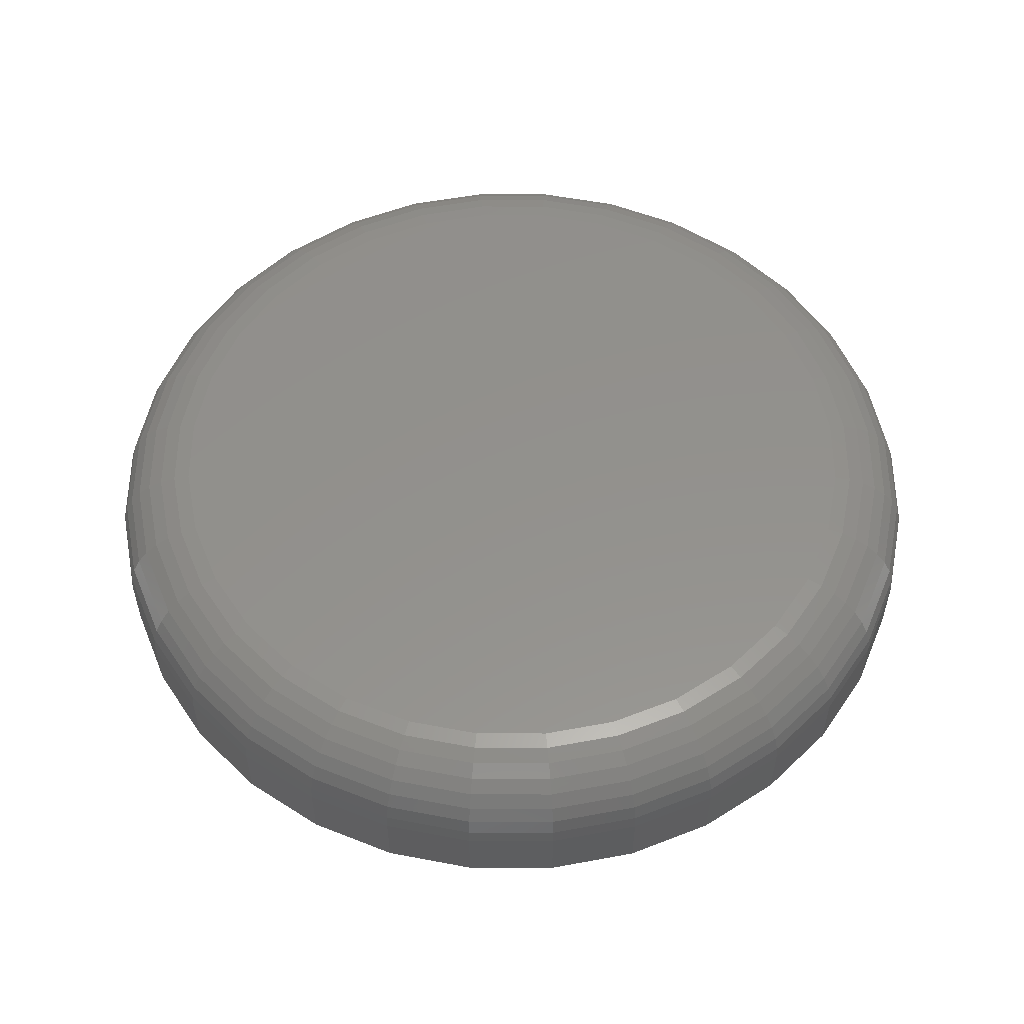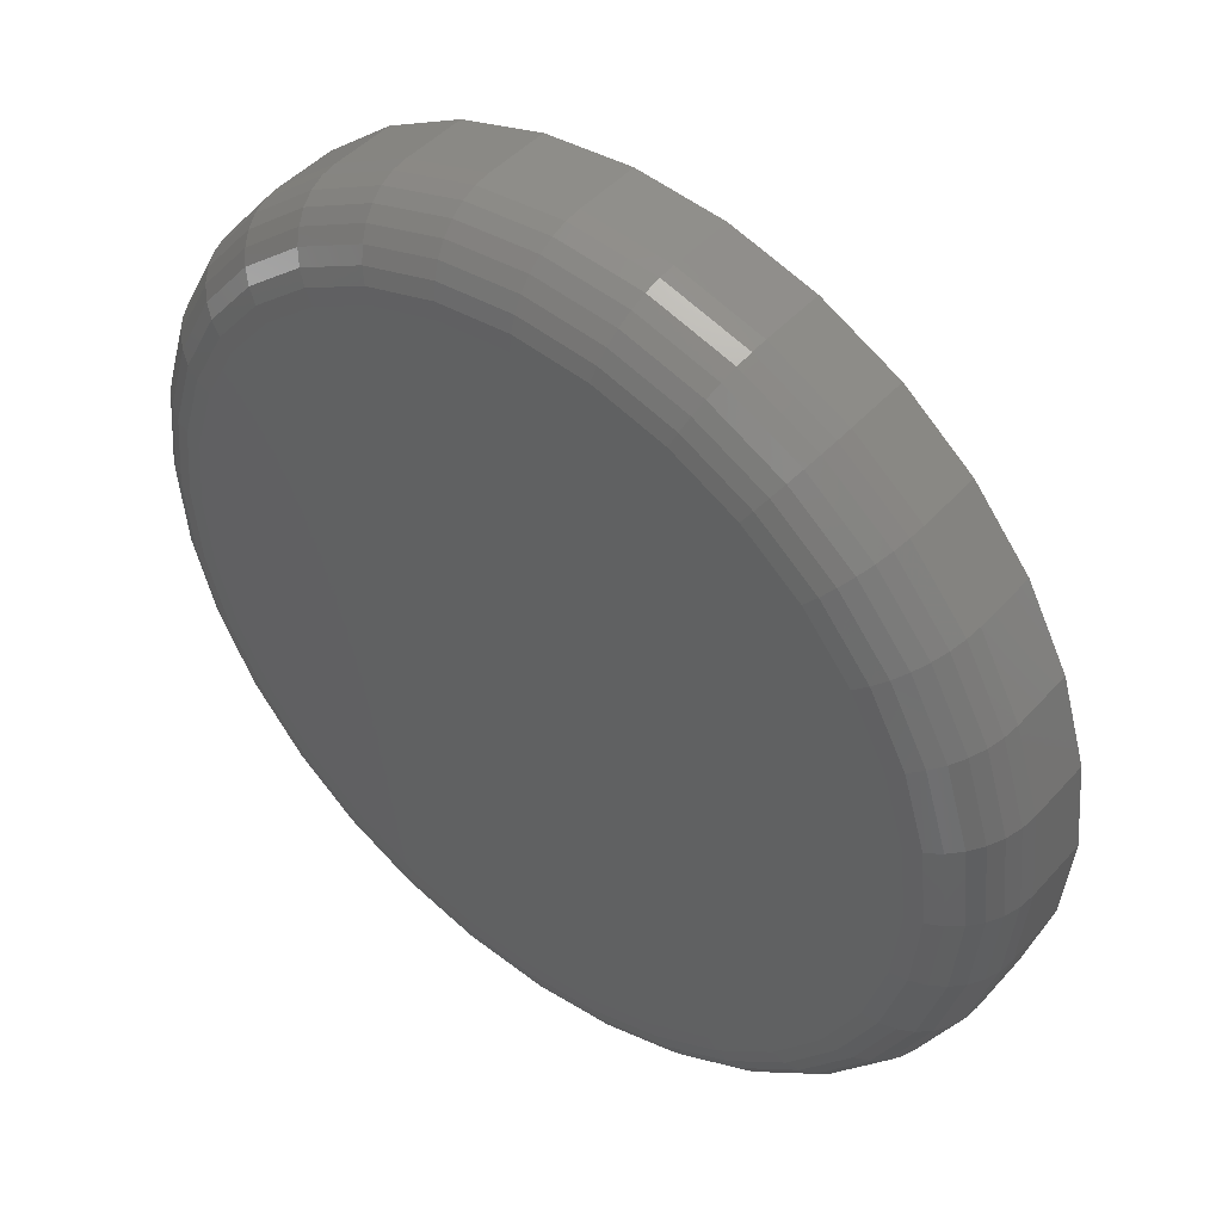
<metadata>
{"format":"stl","ext":"stl","renderer":"f3d","projection":"perspective","resolution":1024,"background":"white","views":[{"elev":54.9,"azim":107.0,"up":"+Z"},{"elev":45.4,"azim":38.7,"up":"+Y"}]}
</metadata>
<code>
# stl→obj: 353 verts, 702 faces
v 0.3891 -9.362e-17 0.07812
v 0.3891 -4.331e-16 0.1328
v 0.3817 -0.07457 0.07812
v 0.3817 -0.07457 0.1328
v 0.36 -0.1463 0.07812
v 0.36 -0.1463 0.1328
v 0.3246 -0.2124 0.07812
v 0.3246 -0.2124 0.1328
v 0.2771 -0.2703 0.07812
v 0.2771 -0.2703 0.1328
v 0.2192 -0.3178 0.07812
v 0.2192 -0.3178 0.1328
v 0.1531 -0.3531 0.07812
v 0.1531 -0.3531 0.1328
v 0.0814 -0.3749 0.07812
v 0.0814 -0.3749 0.1328
v 0.006826 -0.3822 0.07812
v 0.006826 -0.3822 0.1328
v -0.06775 -0.3749 0.07812
v -0.06775 -0.3749 0.1328
v -0.1394 -0.3531 0.07812
v -0.1394 -0.3531 0.1328
v -0.2055 -0.3178 0.07812
v -0.2055 -0.3178 0.1328
v -0.2635 -0.2703 0.07812
v -0.2635 -0.2703 0.1328
v -0.311 -0.2124 0.07812
v -0.311 -0.2124 0.1328
v -0.3463 -0.1463 0.07812
v -0.3463 -0.1463 0.1328
v -0.3681 -0.07457 0.07812
v -0.3681 -0.07457 0.1328
v -0.3754 4.681e-17 0.07812
v -0.3754 4.681e-17 0.1328
v -0.3681 0.07457 0.07812
v -0.3681 0.07457 0.1328
v -0.3463 0.1463 0.07812
v -0.3463 0.1463 0.1328
v -0.311 0.2124 0.07812
v -0.311 0.2124 0.1328
v -0.2635 0.2703 0.07812
v -0.2635 0.2703 0.1328
v -0.2055 0.3178 0.07812
v -0.2055 0.3178 0.1328
v -0.1394 0.3531 0.07812
v -0.1394 0.3531 0.1328
v -0.06775 0.3749 0.07812
v -0.06775 0.3749 0.1328
v 0.006826 0.3822 0.07812
v 0.006826 0.3822 0.1328
v 0.0814 0.3749 0.07812
v 0.0814 0.3749 0.1328
v 0.1531 0.3531 0.07812
v 0.1531 0.3531 0.1328
v 0.2192 0.3178 0.07812
v 0.2192 0.3178 0.1328
v 0.2771 0.2703 0.07812
v 0.2771 0.2703 0.1328
v 0.3246 0.2124 0.07812
v 0.3246 0.2124 0.1328
v 0.36 0.1463 0.07812
v 0.36 0.1463 0.1328
v 0.3817 0.07457 0.07812
v 0.3817 0.07457 0.1328
v -0.05403 0.3059 0.2031
v 0.06768 0.3059 0.2031
v 0.006826 0.3119 0.2031
v 0.1262 0.2882 0.2031
v -0.1125 0.2882 0.2031
v 0.1801 0.2594 0.2031
v -0.1665 0.2594 0.2031
v 0.2274 0.2206 0.2031
v -0.2137 0.2206 0.2031
v 0.2662 0.1733 0.2031
v -0.2525 0.1733 0.2031
v 0.295 0.1194 0.2031
v -0.2814 0.1194 0.2031
v 0.3128 0.06085 0.2031
v -0.2991 0.06085 0.2031
v 0.3187 -1.039e-16 0.2031
v -0.3051 -2.664e-16 0.2031
v 0.3128 -0.06085 0.2031
v -0.2991 -0.06085 0.2031
v 0.295 -0.1194 0.2031
v -0.2814 -0.1194 0.2031
v 0.2662 -0.1733 0.2031
v -0.2525 -0.1733 0.2031
v 0.2274 -0.2206 0.2031
v -0.2137 -0.2206 0.2031
v 0.1801 -0.2594 0.2031
v -0.1665 -0.2594 0.2031
v 0.1262 -0.2882 0.2031
v -0.1125 -0.2882 0.2031
v 0.06768 -0.3059 0.2031
v -0.05403 -0.3059 0.2031
v 0.006826 -0.3119 0.2031
v -0.3188 2.776e-17 0.2018
v -0.3126 0.06353 0.2018
v -0.332 5.551e-17 0.1978
v -0.3255 0.0661 0.1978
v -0.3442 2.776e-17 0.1913
v -0.3374 0.06847 0.1913
v -0.3548 5.551e-17 0.1825
v -0.3479 0.07055 0.1825
v -0.3636 5.551e-17 0.1719
v -0.3564 0.07226 0.1719
v -0.3701 8.327e-17 0.1597
v -0.3628 0.07353 0.1597
v -0.3741 8.327e-17 0.1465
v -0.3667 0.07431 0.1465
v 0.3262 0.06353 0.2018
v 0.3325 -6.106e-16 0.2018
v 0.3391 0.0661 0.1978
v 0.3457 -6.661e-16 0.1978
v 0.3511 0.06847 0.1913
v 0.3578 -6.661e-16 0.1913
v 0.3615 0.07055 0.1825
v 0.3685 -7.216e-16 0.1825
v 0.3701 0.07226 0.1719
v 0.3772 -7.216e-16 0.1719
v 0.3765 0.07353 0.1597
v 0.3837 -7.216e-16 0.1597
v 0.3804 0.07431 0.1465
v 0.3877 -7.494e-16 0.1465
v 0.3077 0.1246 0.2018
v 0.3199 0.1297 0.1978
v 0.3311 0.1343 0.1913
v 0.3409 0.1384 0.1825
v 0.349 0.1417 0.1719
v 0.355 0.1442 0.1597
v 0.3587 0.1458 0.1465
v 0.2776 0.1809 0.2018
v 0.2886 0.1882 0.1978
v 0.2987 0.195 0.1913
v 0.3075 0.2009 0.1825
v 0.3148 0.2058 0.1719
v 0.3202 0.2094 0.1597
v 0.3235 0.2116 0.1465
v 0.2371 0.2303 0.2018
v 0.2464 0.2396 0.1978
v 0.255 0.2482 0.1913
v 0.2625 0.2557 0.1825
v 0.2687 0.2619 0.1719
v 0.2733 0.2665 0.1597
v 0.2762 0.2693 0.1465
v 0.1877 0.2708 0.2018
v 0.1951 0.2817 0.1978
v 0.2018 0.2918 0.1913
v 0.2077 0.3007 0.1825
v 0.2126 0.308 0.1719
v 0.2162 0.3134 0.1597
v 0.2184 0.3167 0.1465
v 0.1314 0.3009 0.2018
v 0.1365 0.313 0.1978
v 0.1411 0.3243 0.1913
v 0.1452 0.3341 0.1825
v 0.1486 0.3422 0.1719
v 0.1511 0.3482 0.1597
v 0.1526 0.3519 0.1465
v 0.07036 0.3194 0.2018
v 0.07293 0.3323 0.1978
v 0.0753 0.3442 0.1913
v 0.07738 0.3547 0.1825
v 0.07908 0.3633 0.1719
v 0.08035 0.3696 0.1597
v 0.08113 0.3736 0.1465
v 0.006826 0.3256 0.2018
v 0.006826 0.3388 0.1978
v 0.006826 0.351 0.1913
v 0.006826 0.3616 0.1825
v 0.006826 0.3704 0.1719
v 0.006826 0.3769 0.1597
v 0.006826 0.3809 0.1465
v -0.0567 0.3194 0.2018
v -0.05928 0.3323 0.1978
v -0.06165 0.3442 0.1913
v -0.06373 0.3547 0.1825
v -0.06543 0.3633 0.1719
v -0.0667 0.3696 0.1597
v -0.06748 0.3736 0.1465
v -0.1178 0.3009 0.2018
v -0.1228 0.313 0.1978
v -0.1275 0.3243 0.1913
v -0.1316 0.3341 0.1825
v -0.1349 0.3422 0.1719
v -0.1374 0.3482 0.1597
v -0.1389 0.3519 0.1465
v -0.1741 0.2708 0.2018
v -0.1814 0.2817 0.1978
v -0.1882 0.2918 0.1913
v -0.1941 0.3007 0.1825
v -0.199 0.308 0.1719
v -0.2026 0.3134 0.1597
v -0.2048 0.3167 0.1465
v -0.2234 0.2303 0.2018
v -0.2328 0.2396 0.1978
v -0.2414 0.2482 0.1913
v -0.2489 0.2557 0.1825
v -0.2551 0.2619 0.1719
v -0.2597 0.2665 0.1597
v -0.2625 0.2693 0.1465
v -0.2639 0.1809 0.2018
v -0.2749 0.1882 0.1978
v -0.285 0.195 0.1913
v -0.2939 0.2009 0.1825
v -0.3011 0.2058 0.1719
v -0.3065 0.2094 0.1597
v -0.3099 0.2116 0.1465
v -0.294 0.1246 0.2018
v -0.3062 0.1297 0.1978
v -0.3174 0.1343 0.1913
v -0.3273 0.1384 0.1825
v -0.3354 0.1417 0.1719
v -0.3414 0.1442 0.1597
v -0.3451 0.1458 0.1465
v 0.3262 -0.06353 0.2018
v 0.3391 -0.0661 0.1978
v 0.3511 -0.06847 0.1913
v 0.3615 -0.07055 0.1825
v 0.3701 -0.07226 0.1719
v 0.3765 -0.07353 0.1597
v 0.3804 -0.07431 0.1465
v -0.3126 -0.06353 0.2018
v -0.3255 -0.0661 0.1978
v -0.3374 -0.06847 0.1913
v -0.3479 -0.07055 0.1825
v -0.3564 -0.07226 0.1719
v -0.3628 -0.07353 0.1597
v -0.3667 -0.07431 0.1465
v -0.294 -0.1246 0.2018
v -0.3062 -0.1297 0.1978
v -0.3174 -0.1343 0.1913
v -0.3273 -0.1384 0.1825
v -0.3354 -0.1417 0.1719
v -0.3414 -0.1442 0.1597
v -0.3451 -0.1458 0.1465
v -0.2639 -0.1809 0.2018
v -0.2749 -0.1882 0.1978
v -0.285 -0.195 0.1913
v -0.2939 -0.2009 0.1825
v -0.3011 -0.2058 0.1719
v -0.3065 -0.2094 0.1597
v -0.3099 -0.2116 0.1465
v -0.2234 -0.2303 0.2018
v -0.2328 -0.2396 0.1978
v -0.2414 -0.2482 0.1913
v -0.2489 -0.2557 0.1825
v -0.2551 -0.2619 0.1719
v -0.2597 -0.2665 0.1597
v -0.2625 -0.2693 0.1465
v -0.1741 -0.2708 0.2018
v -0.1814 -0.2817 0.1978
v -0.1882 -0.2918 0.1913
v -0.1941 -0.3007 0.1825
v -0.199 -0.308 0.1719
v -0.2026 -0.3134 0.1597
v -0.2048 -0.3167 0.1465
v -0.1178 -0.3009 0.2018
v -0.1228 -0.313 0.1978
v -0.1275 -0.3243 0.1913
v -0.1316 -0.3341 0.1825
v -0.1349 -0.3422 0.1719
v -0.1374 -0.3482 0.1597
v -0.1389 -0.3519 0.1465
v -0.0567 -0.3194 0.2018
v -0.05928 -0.3323 0.1978
v -0.06165 -0.3442 0.1913
v -0.06373 -0.3547 0.1825
v -0.06543 -0.3633 0.1719
v -0.0667 -0.3696 0.1597
v -0.06748 -0.3736 0.1465
v 0.006826 -0.3256 0.2018
v 0.006826 -0.3388 0.1978
v 0.006826 -0.351 0.1913
v 0.006826 -0.3616 0.1825
v 0.006826 -0.3704 0.1719
v 0.006826 -0.3769 0.1597
v 0.006826 -0.3809 0.1465
v 0.07036 -0.3194 0.2018
v 0.07293 -0.3323 0.1978
v 0.0753 -0.3442 0.1913
v 0.07738 -0.3547 0.1825
v 0.07908 -0.3633 0.1719
v 0.08035 -0.3696 0.1597
v 0.08113 -0.3736 0.1465
v 0.1314 -0.3009 0.2018
v 0.1365 -0.313 0.1978
v 0.1411 -0.3243 0.1913
v 0.1452 -0.3341 0.1825
v 0.1486 -0.3422 0.1719
v 0.1511 -0.3482 0.1597
v 0.1526 -0.3519 0.1465
v 0.1877 -0.2708 0.2018
v 0.1951 -0.2817 0.1978
v 0.2018 -0.2918 0.1913
v 0.2077 -0.3007 0.1825
v 0.2126 -0.308 0.1719
v 0.2162 -0.3134 0.1597
v 0.2184 -0.3167 0.1465
v 0.2371 -0.2303 0.2018
v 0.2464 -0.2396 0.1978
v 0.255 -0.2482 0.1913
v 0.2625 -0.2557 0.1825
v 0.2687 -0.2619 0.1719
v 0.2733 -0.2665 0.1597
v 0.2762 -0.2693 0.1465
v 0.2776 -0.1809 0.2018
v 0.2886 -0.1882 0.1978
v 0.2987 -0.195 0.1913
v 0.3075 -0.2009 0.1825
v 0.3148 -0.2058 0.1719
v 0.3202 -0.2094 0.1597
v 0.3235 -0.2116 0.1465
v 0.3077 -0.1246 0.2018
v 0.3199 -0.1297 0.1978
v 0.3311 -0.1343 0.1913
v 0.3409 -0.1384 0.1825
v 0.349 -0.1417 0.1719
v 0.355 -0.1442 0.1597
v 0.3587 -0.1458 0.1465
v 0.006826 0.1869 0
v 0.04329 0.1833 0
v -0.02964 0.1833 0
v -0.06471 0.1727 0
v 0.07836 0.1727 0
v 0.05798 -0.1798 0
v -0.04433 -0.1798 0
v 0.09014 -0.1673 0
v -0.01042 -0.1861 0
v 0.02407 -0.1861 0
v -0.07649 -0.1673 0
v -0.1058 -0.1492 0
v 0.1195 -0.1492 0
v -0.1313 -0.1259 0
v 0.145 -0.1259 0
v -0.1521 -0.0984 0
v 0.1658 -0.0984 0
v -0.1675 -0.06752 0
v 0.1811 -0.06752 0
v -0.1769 -0.03435 0
v 0.1906 -0.03435 0
v -0.1801 1.048e-07 0
v 0.1938 2.938e-17 0
v -0.1765 0.03647 0
v 0.1902 0.03647 0
v -0.1659 0.07153 0
v 0.1795 0.07153 0
v -0.1486 0.1038 0
v 0.1622 0.1038 0
v -0.1253 0.1322 0
v 0.139 0.1322 0
v -0.09702 0.1554 0
v 0.1107 0.1554 0
f 1 2 3
f 3 2 4
f 3 4 5
f 5 4 6
f 5 6 7
f 7 6 8
f 7 8 9
f 9 8 10
f 9 10 11
f 11 10 12
f 11 12 13
f 13 12 14
f 13 14 15
f 15 14 16
f 15 16 17
f 17 16 18
f 17 18 19
f 19 18 20
f 19 20 21
f 21 20 22
f 21 22 23
f 23 22 24
f 23 24 25
f 25 24 26
f 25 26 27
f 27 26 28
f 27 28 29
f 29 28 30
f 29 30 31
f 31 30 32
f 31 32 33
f 33 32 34
f 33 34 35
f 35 34 36
f 35 36 37
f 37 36 38
f 37 38 39
f 39 38 40
f 39 40 41
f 41 40 42
f 41 42 43
f 43 42 44
f 43 44 45
f 45 44 46
f 45 46 47
f 47 46 48
f 47 48 49
f 49 48 50
f 49 50 51
f 51 50 52
f 51 52 53
f 53 52 54
f 53 54 55
f 55 54 56
f 55 56 57
f 57 56 58
f 57 58 59
f 59 58 60
f 59 60 61
f 61 60 62
f 61 62 63
f 63 62 64
f 63 64 1
f 1 64 2
f 65 66 67
f 66 65 68
f 68 65 69
f 68 69 70
f 70 69 71
f 70 71 72
f 72 71 73
f 72 73 74
f 74 73 75
f 74 75 76
f 76 75 77
f 76 77 78
f 78 77 79
f 78 79 80
f 80 79 81
f 80 81 82
f 82 81 83
f 82 83 84
f 84 83 85
f 84 85 86
f 86 85 87
f 86 87 88
f 88 87 89
f 88 89 90
f 90 89 91
f 90 91 92
f 92 91 93
f 92 93 94
f 94 93 95
f 94 95 96
f 81 79 97
f 97 79 98
f 97 98 99
f 99 98 100
f 99 100 101
f 101 100 102
f 101 102 103
f 103 102 104
f 103 104 105
f 105 104 106
f 105 106 107
f 107 106 108
f 107 108 109
f 109 108 110
f 109 110 34
f 34 110 36
f 78 80 111
f 111 80 112
f 111 112 113
f 113 112 114
f 113 114 115
f 115 114 116
f 115 116 117
f 117 116 118
f 117 118 119
f 119 118 120
f 119 120 121
f 121 120 122
f 121 122 123
f 123 122 124
f 123 124 64
f 64 124 2
f 76 78 125
f 125 78 111
f 125 111 126
f 126 111 113
f 126 113 127
f 127 113 115
f 127 115 128
f 128 115 117
f 128 117 129
f 129 117 119
f 129 119 130
f 130 119 121
f 130 121 131
f 131 121 123
f 131 123 62
f 62 123 64
f 74 76 132
f 132 76 125
f 132 125 133
f 133 125 126
f 133 126 134
f 134 126 127
f 134 127 135
f 135 127 128
f 135 128 136
f 136 128 129
f 136 129 137
f 137 129 130
f 137 130 138
f 138 130 131
f 138 131 60
f 60 131 62
f 72 74 139
f 139 74 132
f 139 132 140
f 140 132 133
f 140 133 141
f 141 133 134
f 141 134 142
f 142 134 135
f 142 135 143
f 143 135 136
f 143 136 144
f 144 136 137
f 144 137 145
f 145 137 138
f 145 138 58
f 58 138 60
f 70 72 146
f 146 72 139
f 146 139 147
f 147 139 140
f 147 140 148
f 148 140 141
f 148 141 149
f 149 141 142
f 149 142 150
f 150 142 143
f 150 143 151
f 151 143 144
f 151 144 152
f 152 144 145
f 152 145 56
f 56 145 58
f 68 70 153
f 153 70 146
f 153 146 154
f 154 146 147
f 154 147 155
f 155 147 148
f 155 148 156
f 156 148 149
f 156 149 157
f 157 149 150
f 157 150 158
f 158 150 151
f 158 151 159
f 159 151 152
f 159 152 54
f 54 152 56
f 66 68 160
f 160 68 153
f 160 153 161
f 161 153 154
f 161 154 162
f 162 154 155
f 162 155 163
f 163 155 156
f 163 156 164
f 164 156 157
f 164 157 165
f 165 157 158
f 165 158 166
f 166 158 159
f 166 159 52
f 52 159 54
f 67 66 167
f 167 66 160
f 167 160 168
f 168 160 161
f 168 161 169
f 169 161 162
f 169 162 170
f 170 162 163
f 170 163 171
f 171 163 164
f 171 164 172
f 172 164 165
f 172 165 173
f 173 165 166
f 173 166 50
f 50 166 52
f 65 67 174
f 174 67 167
f 174 167 175
f 175 167 168
f 175 168 176
f 176 168 169
f 176 169 177
f 177 169 170
f 177 170 178
f 178 170 171
f 178 171 179
f 179 171 172
f 179 172 180
f 180 172 173
f 180 173 48
f 48 173 50
f 69 65 181
f 181 65 174
f 181 174 182
f 182 174 175
f 182 175 183
f 183 175 176
f 183 176 184
f 184 176 177
f 184 177 185
f 185 177 178
f 185 178 186
f 186 178 179
f 186 179 187
f 187 179 180
f 187 180 46
f 46 180 48
f 71 69 188
f 188 69 181
f 188 181 189
f 189 181 182
f 189 182 190
f 190 182 183
f 190 183 191
f 191 183 184
f 191 184 192
f 192 184 185
f 192 185 193
f 193 185 186
f 193 186 194
f 194 186 187
f 194 187 44
f 44 187 46
f 73 71 195
f 195 71 188
f 195 188 196
f 196 188 189
f 196 189 197
f 197 189 190
f 197 190 198
f 198 190 191
f 198 191 199
f 199 191 192
f 199 192 200
f 200 192 193
f 200 193 201
f 201 193 194
f 201 194 42
f 42 194 44
f 75 73 202
f 202 73 195
f 202 195 203
f 203 195 196
f 203 196 204
f 204 196 197
f 204 197 205
f 205 197 198
f 205 198 206
f 206 198 199
f 206 199 207
f 207 199 200
f 207 200 208
f 208 200 201
f 208 201 40
f 40 201 42
f 77 75 209
f 209 75 202
f 209 202 210
f 210 202 203
f 210 203 211
f 211 203 204
f 211 204 212
f 212 204 205
f 212 205 213
f 213 205 206
f 213 206 214
f 214 206 207
f 214 207 215
f 215 207 208
f 215 208 38
f 38 208 40
f 79 77 98
f 98 77 209
f 98 209 100
f 100 209 210
f 100 210 102
f 102 210 211
f 102 211 104
f 104 211 212
f 104 212 106
f 106 212 213
f 106 213 108
f 108 213 214
f 108 214 110
f 110 214 215
f 110 215 36
f 36 215 38
f 80 82 112
f 112 82 216
f 112 216 114
f 114 216 217
f 114 217 116
f 116 217 218
f 116 218 118
f 118 218 219
f 118 219 120
f 120 219 220
f 120 220 122
f 122 220 221
f 122 221 124
f 124 221 222
f 124 222 2
f 2 222 4
f 83 81 223
f 223 81 97
f 223 97 224
f 224 97 99
f 224 99 225
f 225 99 101
f 225 101 226
f 226 101 103
f 226 103 227
f 227 103 105
f 227 105 228
f 228 105 107
f 228 107 229
f 229 107 109
f 229 109 32
f 32 109 34
f 85 83 230
f 230 83 223
f 230 223 231
f 231 223 224
f 231 224 232
f 232 224 225
f 232 225 233
f 233 225 226
f 233 226 234
f 234 226 227
f 234 227 235
f 235 227 228
f 235 228 236
f 236 228 229
f 236 229 30
f 30 229 32
f 87 85 237
f 237 85 230
f 237 230 238
f 238 230 231
f 238 231 239
f 239 231 232
f 239 232 240
f 240 232 233
f 240 233 241
f 241 233 234
f 241 234 242
f 242 234 235
f 242 235 243
f 243 235 236
f 243 236 28
f 28 236 30
f 89 87 244
f 244 87 237
f 244 237 245
f 245 237 238
f 245 238 246
f 246 238 239
f 246 239 247
f 247 239 240
f 247 240 248
f 248 240 241
f 248 241 249
f 249 241 242
f 249 242 250
f 250 242 243
f 250 243 26
f 26 243 28
f 91 89 251
f 251 89 244
f 251 244 252
f 252 244 245
f 252 245 253
f 253 245 246
f 253 246 254
f 254 246 247
f 254 247 255
f 255 247 248
f 255 248 256
f 256 248 249
f 256 249 257
f 257 249 250
f 257 250 24
f 24 250 26
f 93 91 258
f 258 91 251
f 258 251 259
f 259 251 252
f 259 252 260
f 260 252 253
f 260 253 261
f 261 253 254
f 261 254 262
f 262 254 255
f 262 255 263
f 263 255 256
f 263 256 264
f 264 256 257
f 264 257 22
f 22 257 24
f 95 93 265
f 265 93 258
f 265 258 266
f 266 258 259
f 266 259 267
f 267 259 260
f 267 260 268
f 268 260 261
f 268 261 269
f 269 261 262
f 269 262 270
f 270 262 263
f 270 263 271
f 271 263 264
f 271 264 20
f 20 264 22
f 96 95 272
f 272 95 265
f 272 265 273
f 273 265 266
f 273 266 274
f 274 266 267
f 274 267 275
f 275 267 268
f 275 268 276
f 276 268 269
f 276 269 277
f 277 269 270
f 277 270 278
f 278 270 271
f 278 271 18
f 18 271 20
f 94 96 279
f 279 96 272
f 279 272 280
f 280 272 273
f 280 273 281
f 281 273 274
f 281 274 282
f 282 274 275
f 282 275 283
f 283 275 276
f 283 276 284
f 284 276 277
f 284 277 285
f 285 277 278
f 285 278 16
f 16 278 18
f 92 94 286
f 286 94 279
f 286 279 287
f 287 279 280
f 287 280 288
f 288 280 281
f 288 281 289
f 289 281 282
f 289 282 290
f 290 282 283
f 290 283 291
f 291 283 284
f 291 284 292
f 292 284 285
f 292 285 14
f 14 285 16
f 90 92 293
f 293 92 286
f 293 286 294
f 294 286 287
f 294 287 295
f 295 287 288
f 295 288 296
f 296 288 289
f 296 289 297
f 297 289 290
f 297 290 298
f 298 290 291
f 298 291 299
f 299 291 292
f 299 292 12
f 12 292 14
f 88 90 300
f 300 90 293
f 300 293 301
f 301 293 294
f 301 294 302
f 302 294 295
f 302 295 303
f 303 295 296
f 303 296 304
f 304 296 297
f 304 297 305
f 305 297 298
f 305 298 306
f 306 298 299
f 306 299 10
f 10 299 12
f 86 88 307
f 307 88 300
f 307 300 308
f 308 300 301
f 308 301 309
f 309 301 302
f 309 302 310
f 310 302 303
f 310 303 311
f 311 303 304
f 311 304 312
f 312 304 305
f 312 305 313
f 313 305 306
f 313 306 8
f 8 306 10
f 84 86 314
f 314 86 307
f 314 307 315
f 315 307 308
f 315 308 316
f 316 308 309
f 316 309 317
f 317 309 310
f 317 310 318
f 318 310 311
f 318 311 319
f 319 311 312
f 319 312 320
f 320 312 313
f 320 313 6
f 6 313 8
f 82 84 216
f 216 84 314
f 216 314 217
f 217 314 315
f 217 315 218
f 218 315 316
f 218 316 219
f 219 316 317
f 219 317 220
f 220 317 318
f 220 318 221
f 221 318 319
f 221 319 222
f 222 319 320
f 222 320 4
f 4 320 6
f 321 322 323
f 324 323 322
f 325 324 322
f 326 327 328
f 329 327 326
f 330 329 326
f 327 331 328
f 328 331 332
f 328 332 333
f 333 332 334
f 333 334 335
f 335 334 336
f 335 336 337
f 337 336 338
f 337 338 339
f 339 338 340
f 339 340 341
f 341 340 342
f 341 342 343
f 343 342 344
f 343 344 345
f 345 344 346
f 345 346 347
f 347 346 348
f 347 348 349
f 349 348 350
f 349 350 351
f 351 350 352
f 351 352 353
f 353 352 324
f 353 324 325
f 347 61 345
f 351 57 349
f 322 47 49
f 325 53 353
f 323 47 321
f 47 322 321
f 352 43 324
f 348 39 350
f 33 35 346
f 33 346 344
f 33 344 342
f 343 345 61
f 343 61 63
f 343 63 1
f 61 347 59
f 59 347 349
f 59 349 57
f 57 351 55
f 55 351 353
f 55 353 53
f 53 325 51
f 51 325 322
f 51 322 49
f 47 323 45
f 45 323 324
f 45 324 43
f 43 352 41
f 41 352 350
f 41 350 39
f 39 348 37
f 37 348 346
f 37 346 35
f 1 3 339
f 1 339 341
f 1 341 343
f 342 340 29
f 342 29 31
f 342 31 33
f 334 25 336
f 336 25 27
f 336 27 338
f 338 27 29
f 338 29 340
f 25 334 23
f 23 334 332
f 23 332 21
f 21 332 331
f 21 331 19
f 19 331 327
f 19 327 17
f 17 327 329
f 17 329 15
f 15 329 330
f 15 330 13
f 13 330 326
f 13 326 11
f 11 326 328
f 11 328 9
f 9 328 333
f 9 333 7
f 7 333 335
f 7 335 337
f 339 3 337
f 337 3 5
f 337 5 7

</code>
